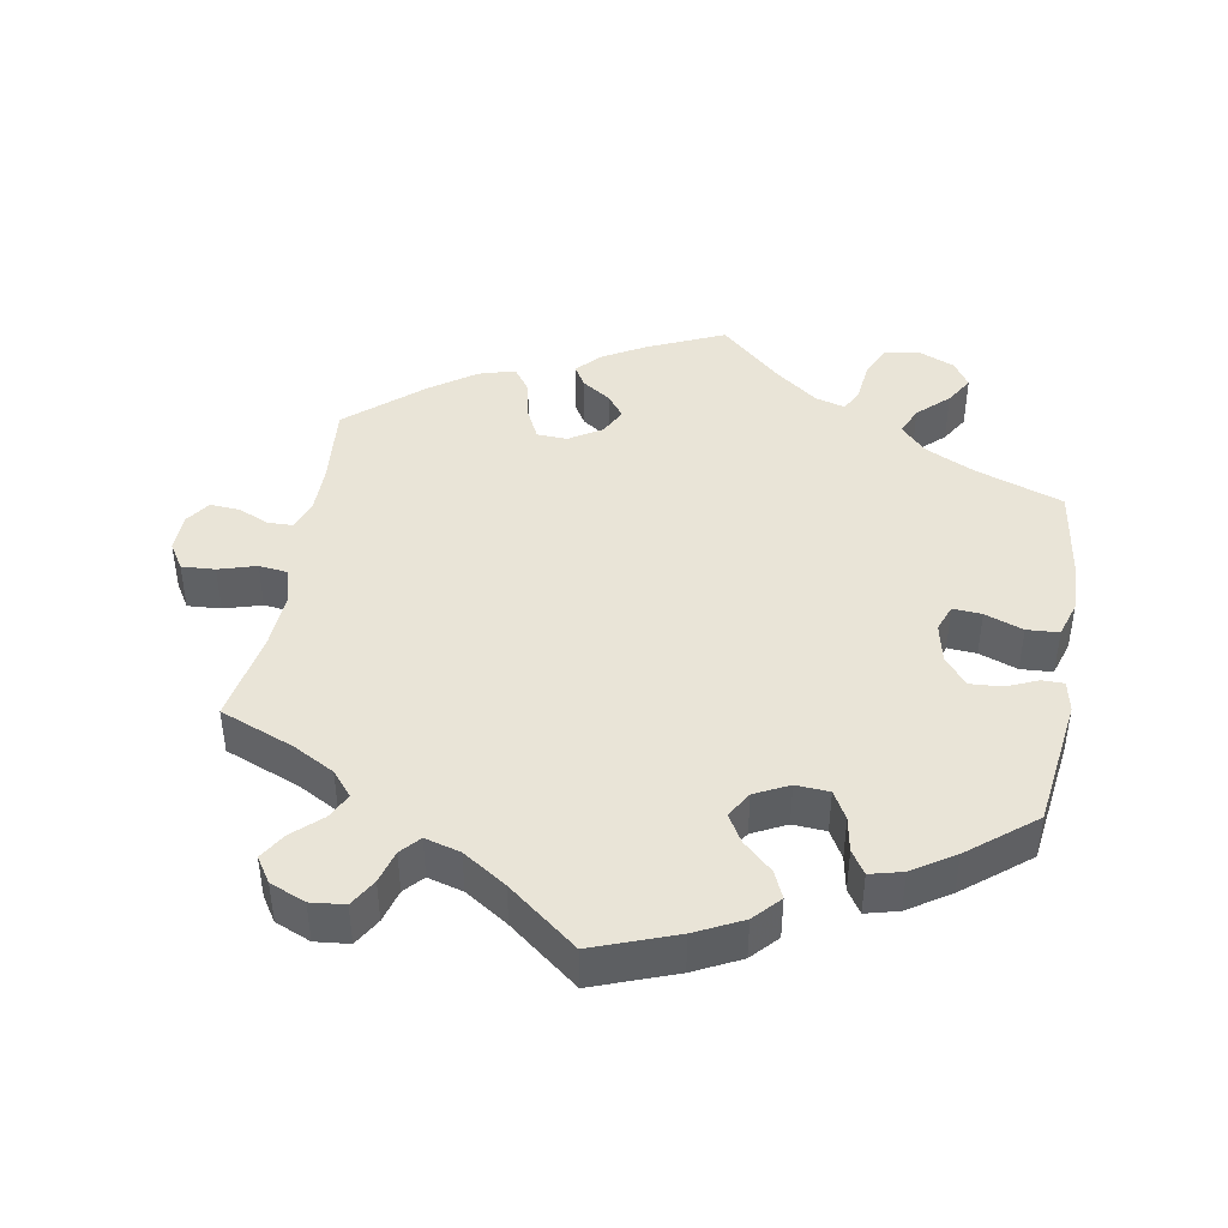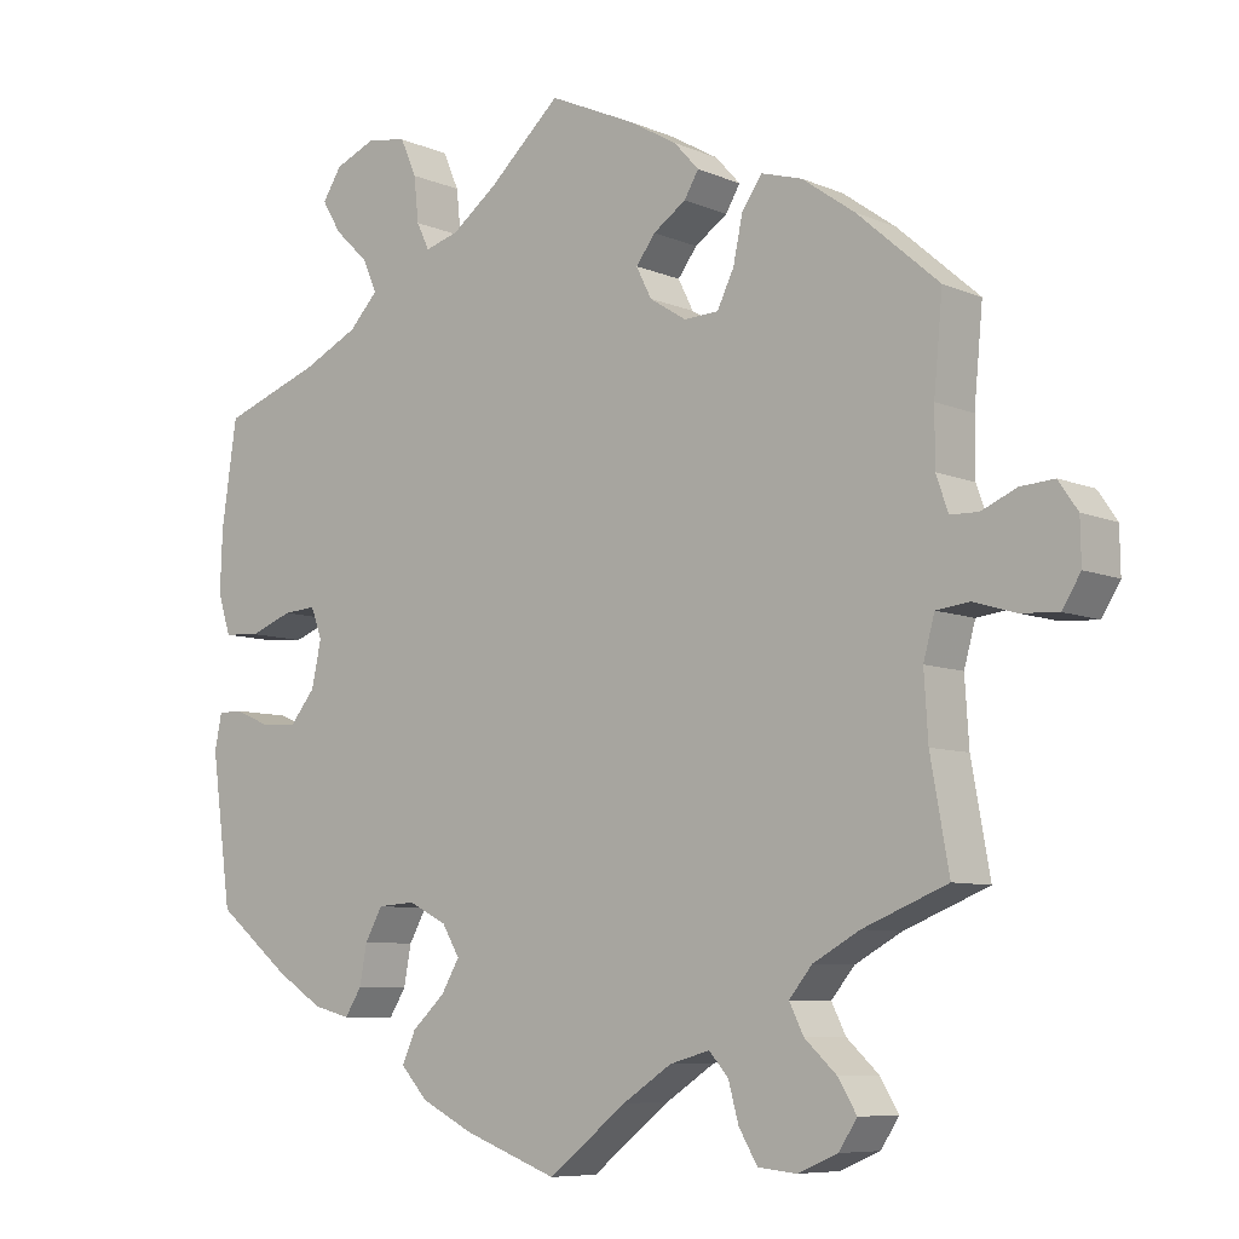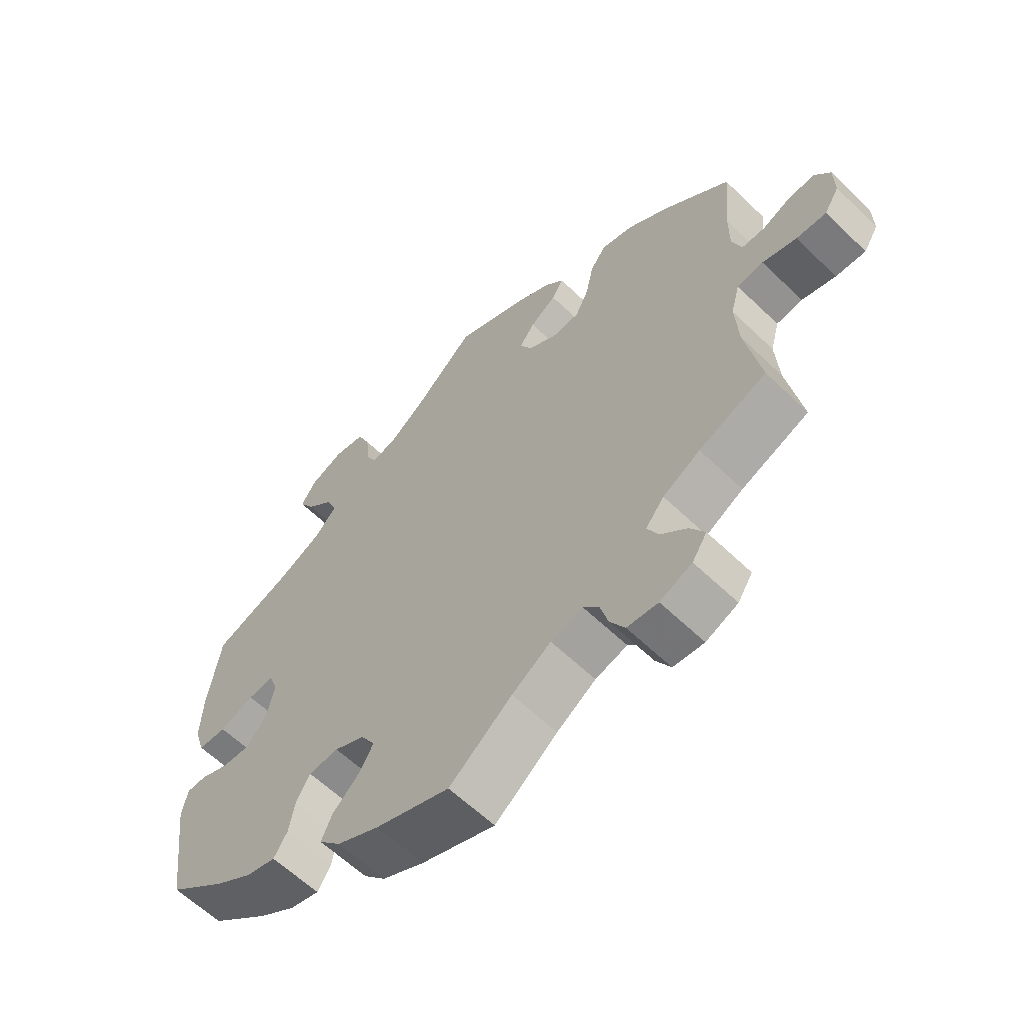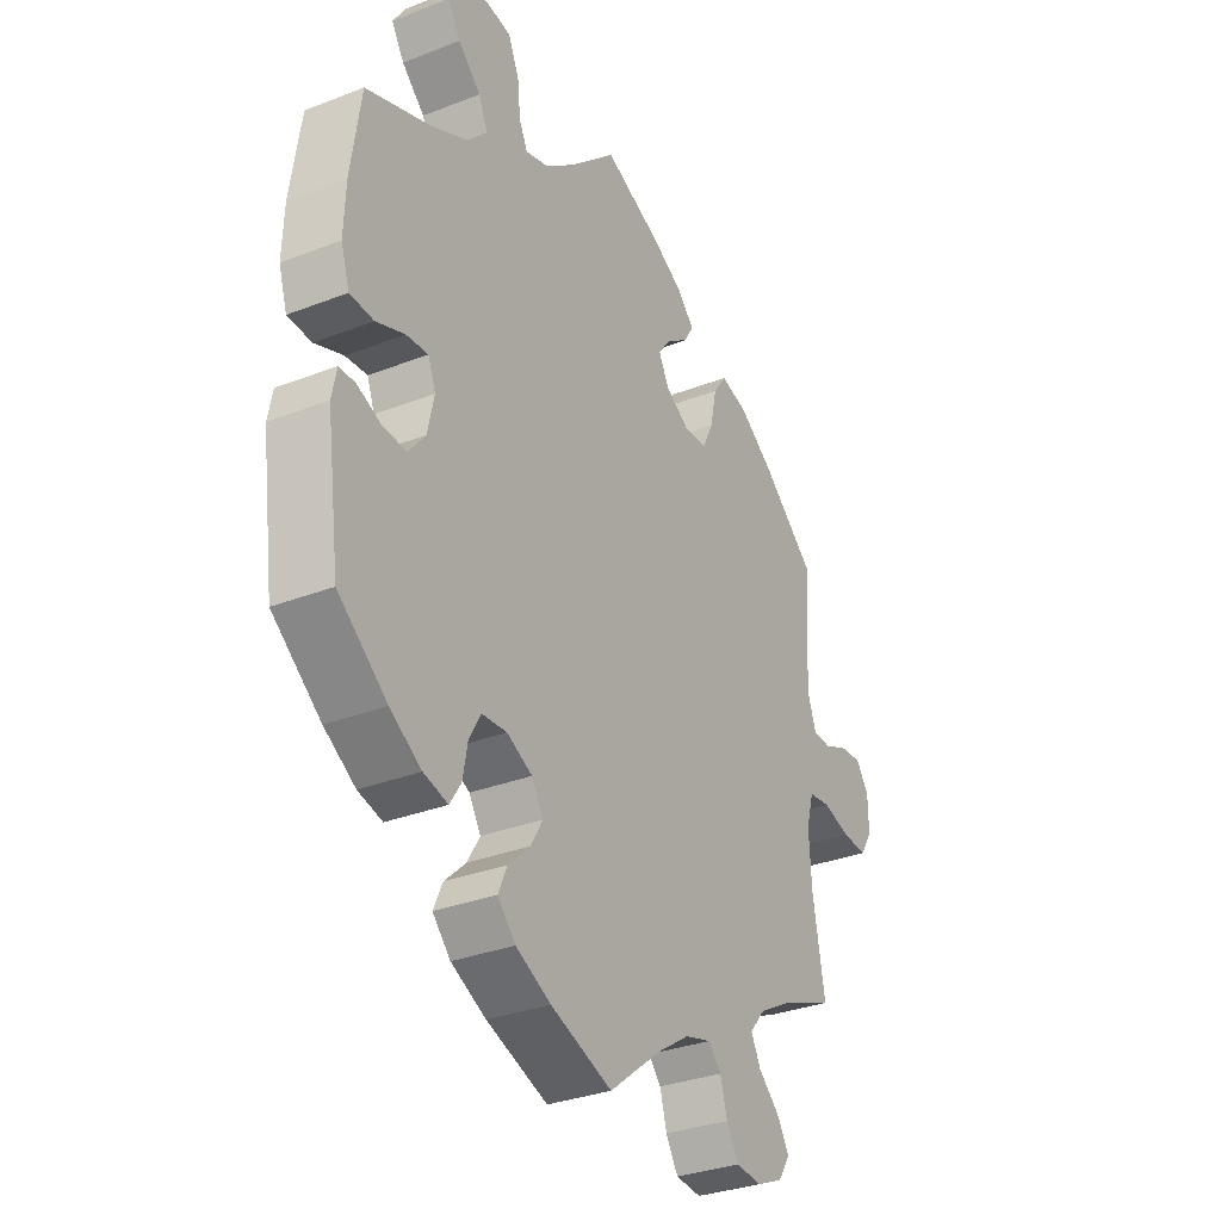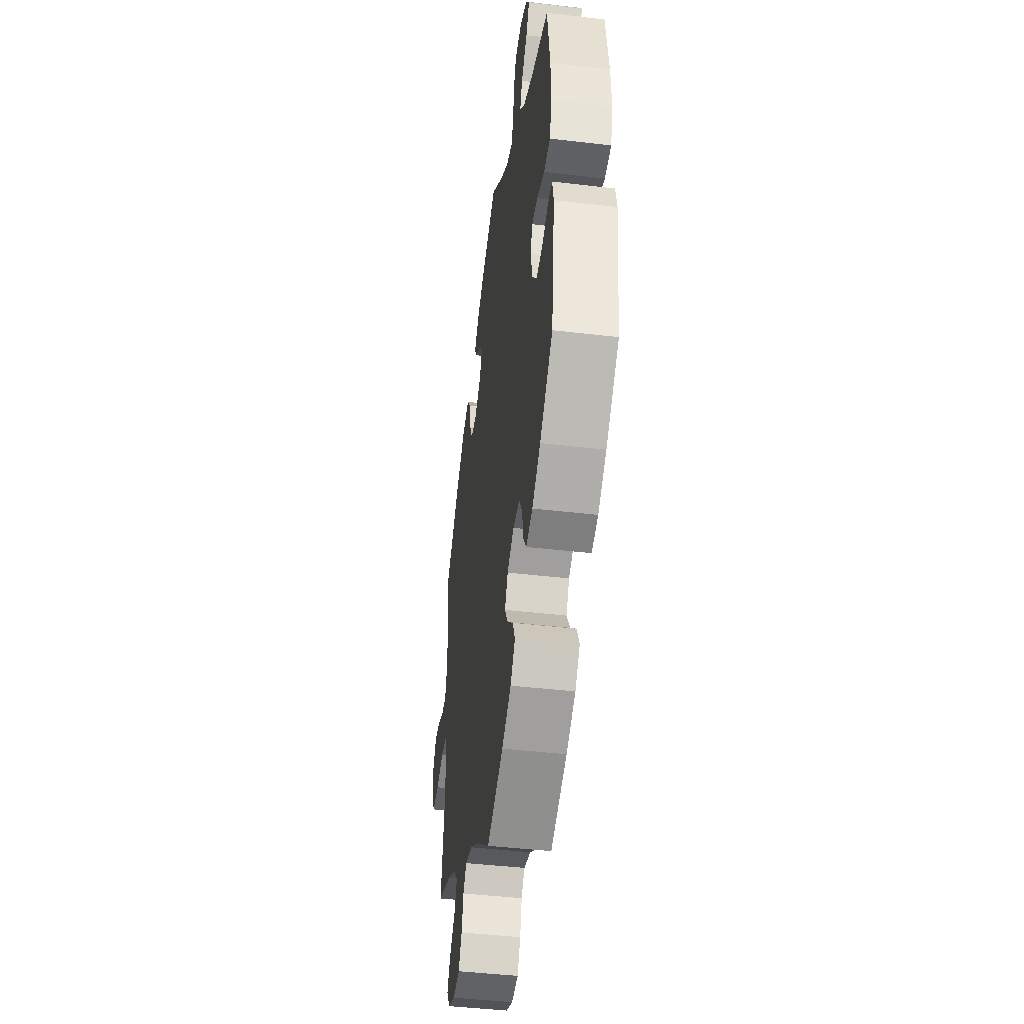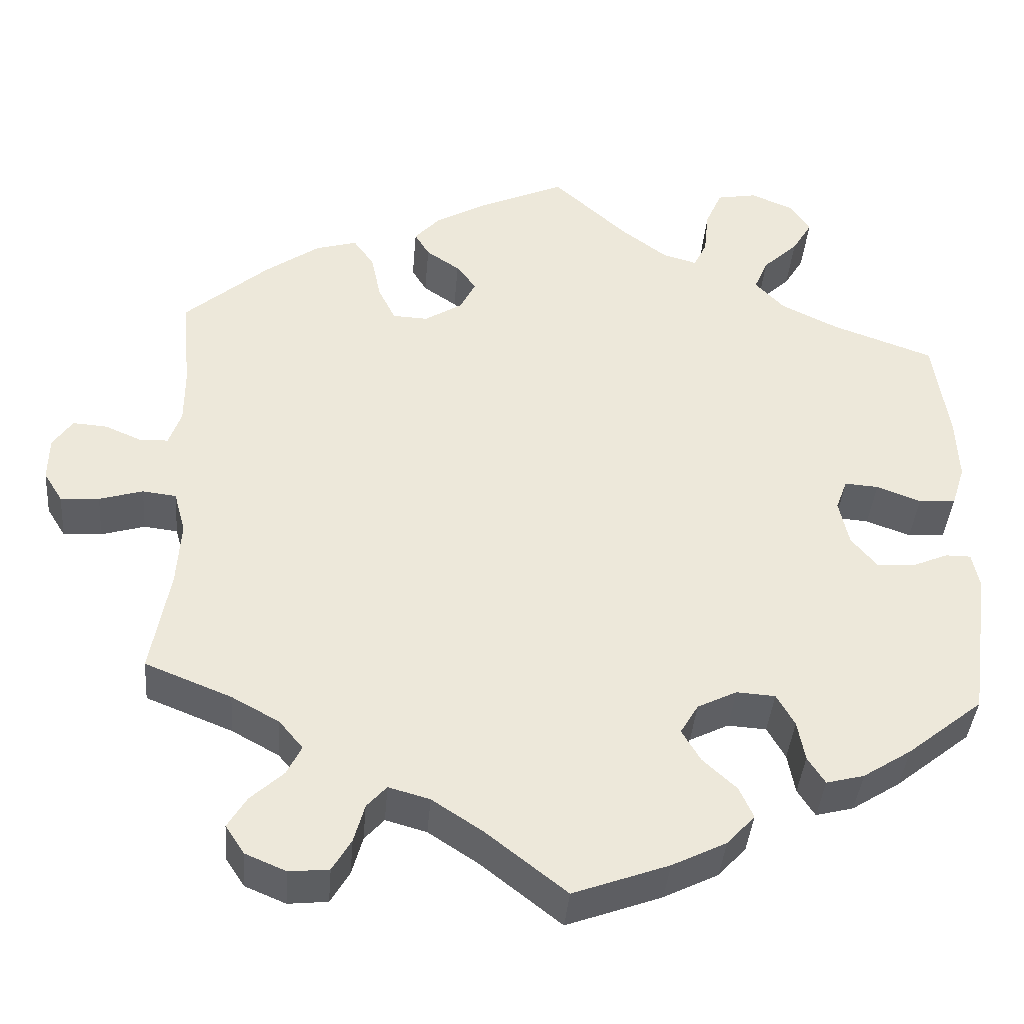
<metadata>
{"format":"obj","ext":"obj","renderer":"f3d","projection":"perspective","resolution":1024,"background":"white","views":[{"elev":43.2,"azim":-170.0,"up":"+Y"},{"elev":-7.7,"azim":40.2,"up":"+Z"},{"elev":-61.1,"azim":45.6,"up":"+Z"},{"elev":-31.8,"azim":-61.2,"up":"+Z"},{"elev":-44.7,"azim":-97.8,"up":"+Z"},{"elev":-39.7,"azim":175.3,"up":"+Z"}]}
</metadata>
<code>
v 0.49 0.07 0.175
v 0.49 0.07 0.106
v 0.505 0.07 0.063
v 0.54 0.07 0.062
v 0.584 0.07 0.081
v 0.626 0.07 0.084
v 0.65 0.07 0.049
v 0.651 0.07 -0.005
v 0.628 0.07 -0.042
v 0.581 0.07 -0.039
v 0.528 0.07 -0.023
v 0.487 0.07 -0.028
v 0.473 0.07 -0.079
v 0.478 0.07 -0.159
v 0.501 0.07 -0.288
v 0.396 0.07 -0.33
v 0.338 0.07 -0.362
v 0.309 0.07 -0.397
v 0.327 0.07 -0.433
v 0.367 0.07 -0.47
v 0.39 0.07 -0.508
v 0.367 0.07 -0.543
v 0.317 0.07 -0.564
v 0.269 0.07 -0.559
v 0.246 0.07 -0.52
v 0.233 0.07 -0.473
v 0.209 0.07 -0.446
v 0.159 0.07 -0.46
v 0.098 0.07 -0.5
v 0 0.07 -0.577
v -0.116 0.07 -0.534
v -0.182 0.07 -0.501
v -0.216 0.07 -0.464
v -0.199 0.07 -0.426
v -0.158 0.07 -0.388
v -0.135 0.07 -0.349
v -0.157 0.07 -0.312
v -0.205 0.07 -0.288
v -0.252 0.07 -0.291
v -0.274 0.07 -0.33
v -0.283 0.07 -0.379
v -0.304 0.07 -0.412
v -0.35 0.07 -0.4
v -0.409 0.07 -0.362
v -0.501 0.07 -0.288
v -0.526 0.07 -0.103
v -0.517 0.07 -0.059
v -0.486 0.07 -0.059
v -0.442 0.07 -0.078
v -0.397 0.07 -0.081
v -0.365 0.07 -0.042
v -0.353 0.07 0.014
v -0.367 0.07 0.052
v -0.408 0.07 0.049
v -0.462 0.07 0.029
v -0.507 0.07 0.032
v -0.523 0.07 0.083
v -0.52 0.07 0.16
v -0.501 0.07 0.289
v -0.378 0.07 0.333
v -0.308 0.07 0.367
v -0.272 0.07 0.405
v -0.289 0.07 0.445
v -0.332 0.07 0.486
v -0.356 0.07 0.526
v -0.332 0.07 0.563
v -0.28 0.07 0.585
v -0.231 0.07 0.576
v -0.211 0.07 0.53
v -0.205 0.07 0.474
v -0.189 0.07 0.441
v -0.147 0.07 0.453
v -0.09 0.07 0.496
v 0 0.07 0.578
v 0.107 0.07 0.53
v 0.168 0.07 0.495
v 0.199 0.07 0.461
v 0.181 0.07 0.431
v 0.14 0.07 0.403
v 0.116 0.07 0.371
v 0.135 0.07 0.333
v 0.181 0.07 0.304
v 0.224 0.07 0.306
v 0.245 0.07 0.349
v 0.257 0.07 0.406
v 0.282 0.07 0.441
v 0.333 0.07 0.426
v 0.399 0.07 0.379
v 0.501 0.07 0.29
v 0.49 0 0.175
v 0.49 0 0.106
v 0.505 0 0.063
v 0.54 0 0.062
v 0.584 0 0.081
v 0.626 0 0.084
v 0.65 0 0.049
v 0.651 0 -0.005
v 0.628 0 -0.042
v 0.581 0 -0.039
v 0.528 0 -0.023
v 0.487 0 -0.028
v 0.473 0 -0.079
v 0.478 0 -0.159
v 0.501 0 -0.288
v 0.396 0 -0.33
v 0.338 0 -0.362
v 0.309 0 -0.397
v 0.327 0 -0.433
v 0.367 0 -0.47
v 0.39 0 -0.508
v 0.367 0 -0.543
v 0.317 0 -0.564
v 0.269 0 -0.559
v 0.246 0 -0.52
v 0.233 0 -0.473
v 0.209 0 -0.446
v 0.159 0 -0.46
v 0.098 0 -0.5
v 0 0 -0.577
v -0.116 0 -0.534
v -0.182 0 -0.501
v -0.216 0 -0.464
v -0.199 0 -0.426
v -0.158 0 -0.388
v -0.135 0 -0.349
v -0.157 0 -0.312
v -0.205 0 -0.288
v -0.252 0 -0.291
v -0.274 0 -0.33
v -0.283 0 -0.379
v -0.304 0 -0.412
v -0.35 0 -0.4
v -0.409 0 -0.362
v -0.501 0 -0.288
v -0.526 0 -0.103
v -0.517 0 -0.059
v -0.486 0 -0.059
v -0.442 0 -0.078
v -0.397 0 -0.081
v -0.365 0 -0.042
v -0.353 0 0.014
v -0.367 0 0.052
v -0.408 0 0.049
v -0.462 0 0.029
v -0.507 0 0.032
v -0.523 0 0.083
v -0.52 0 0.16
v -0.501 0 0.289
v -0.378 0 0.333
v -0.308 0 0.367
v -0.272 0 0.405
v -0.289 0 0.445
v -0.332 0 0.486
v -0.356 0 0.526
v -0.332 0 0.563
v -0.28 0 0.585
v -0.231 0 0.576
v -0.211 0 0.53
v -0.205 0 0.474
v -0.189 0 0.441
v -0.147 0 0.453
v -0.09 0 0.496
v 0 0 0.578
v 0.107 0 0.53
v 0.168 0 0.495
v 0.199 0 0.461
v 0.181 0 0.431
v 0.14 0 0.403
v 0.116 0 0.371
v 0.135 0 0.333
v 0.181 0 0.304
v 0.224 0 0.306
v 0.245 0 0.349
v 0.257 0 0.406
v 0.282 0 0.441
v 0.333 0 0.426
v 0.399 0 0.379
v 0.501 0 0.29
f 88 89 1
f 87 88 1 2
f 84 85 86 87
f 83 84 87 2
f 82 83 2 3
f 81 82 3
f 76 77 78 79
f 76 79 80
f 73 74 75 76
f 72 73 76 80
f 71 72 80 81
f 67 68 69 70
f 67 70 71
f 66 67 71
f 63 64 65 66
f 62 63 66 71
f 61 62 71 81
f 57 58 59 60
f 54 55 56 57
f 53 54 57 60
f 52 53 60 61
f 46 47 48 49
f 46 49 50
f 45 46 50
f 44 45 50 51
f 40 41 42 43
f 39 40 43 44
f 32 33 34 35
f 32 35 36
f 29 30 31 32
f 28 29 32 36
f 27 28 36 37
f 23 24 25 26
f 23 26 27
f 22 23 27
f 19 20 21 22
f 18 19 22 27
f 17 18 27 37
f 14 15 16
f 13 14 16 17
f 12 13 17 37
f 8 9 10 11
f 8 11 12
f 7 8 12
f 4 5 6 7
f 3 4 7 12
f 52 61 81 3
f 39 44 51 52
f 38 39 52 3
f 3 12 37 38
f 90 178 177
f 91 90 177 176
f 176 175 174 173
f 91 176 173 172
f 92 91 172 171
f 92 171 170
f 168 167 166 165
f 169 168 165
f 165 164 163 162
f 169 165 162 161
f 170 169 161 160
f 159 158 157 156
f 160 159 156
f 160 156 155
f 155 154 153 152
f 160 155 152 151
f 170 160 151 150
f 149 148 147 146
f 146 145 144 143
f 149 146 143 142
f 150 149 142 141
f 138 137 136 135
f 139 138 135
f 139 135 134
f 140 139 134 133
f 132 131 130 129
f 133 132 129 128
f 124 123 122 121
f 125 124 121
f 121 120 119 118
f 125 121 118 117
f 126 125 117 116
f 115 114 113 112
f 116 115 112
f 116 112 111
f 111 110 109 108
f 116 111 108 107
f 126 116 107 106
f 105 104 103
f 106 105 103 102
f 126 106 102 101
f 100 99 98 97
f 101 100 97
f 101 97 96
f 96 95 94 93
f 101 96 93 92
f 92 170 150 141
f 141 140 133 128
f 92 141 128 127
f 127 126 101 92
f 1 90 91 2
f 2 91 92 3
f 3 92 93 4
f 4 93 94 5
f 5 94 95 6
f 6 95 96 7
f 7 96 97 8
f 8 97 98 9
f 9 98 99 10
f 10 99 100 11
f 11 100 101 12
f 12 101 102 13
f 13 102 103 14
f 14 103 104 15
f 15 104 105 16
f 16 105 106 17
f 17 106 107 18
f 18 107 108 19
f 19 108 109 20
f 20 109 110 21
f 21 110 111 22
f 22 111 112 23
f 23 112 113 24
f 24 113 114 25
f 25 114 115 26
f 26 115 116 27
f 27 116 117 28
f 28 117 118 29
f 29 118 119 30
f 30 119 120 31
f 31 120 121 32
f 32 121 122 33
f 33 122 123 34
f 34 123 124 35
f 35 124 125 36
f 36 125 126 37
f 37 126 127 38
f 38 127 128 39
f 39 128 129 40
f 40 129 130 41
f 41 130 131 42
f 42 131 132 43
f 43 132 133 44
f 44 133 134 45
f 45 134 135 46
f 46 135 136 47
f 47 136 137 48
f 48 137 138 49
f 49 138 139 50
f 50 139 140 51
f 51 140 141 52
f 52 141 142 53
f 53 142 143 54
f 54 143 144 55
f 55 144 145 56
f 56 145 146 57
f 57 146 147 58
f 58 147 148 59
f 59 148 149 60
f 60 149 150 61
f 61 150 151 62
f 62 151 152 63
f 63 152 153 64
f 64 153 154 65
f 65 154 155 66
f 66 155 156 67
f 67 156 157 68
f 68 157 158 69
f 69 158 159 70
f 70 159 160 71
f 71 160 161 72
f 72 161 162 73
f 73 162 163 74
f 74 163 164 75
f 75 164 165 76
f 76 165 166 77
f 77 166 167 78
f 78 167 168 79
f 79 168 169 80
f 80 169 170 81
f 81 170 171 82
f 82 171 172 83
f 83 172 173 84
f 84 173 174 85
f 85 174 175 86
f 86 175 176 87
f 87 176 177 88
f 88 177 178 89
f 89 178 90 1

</code>
